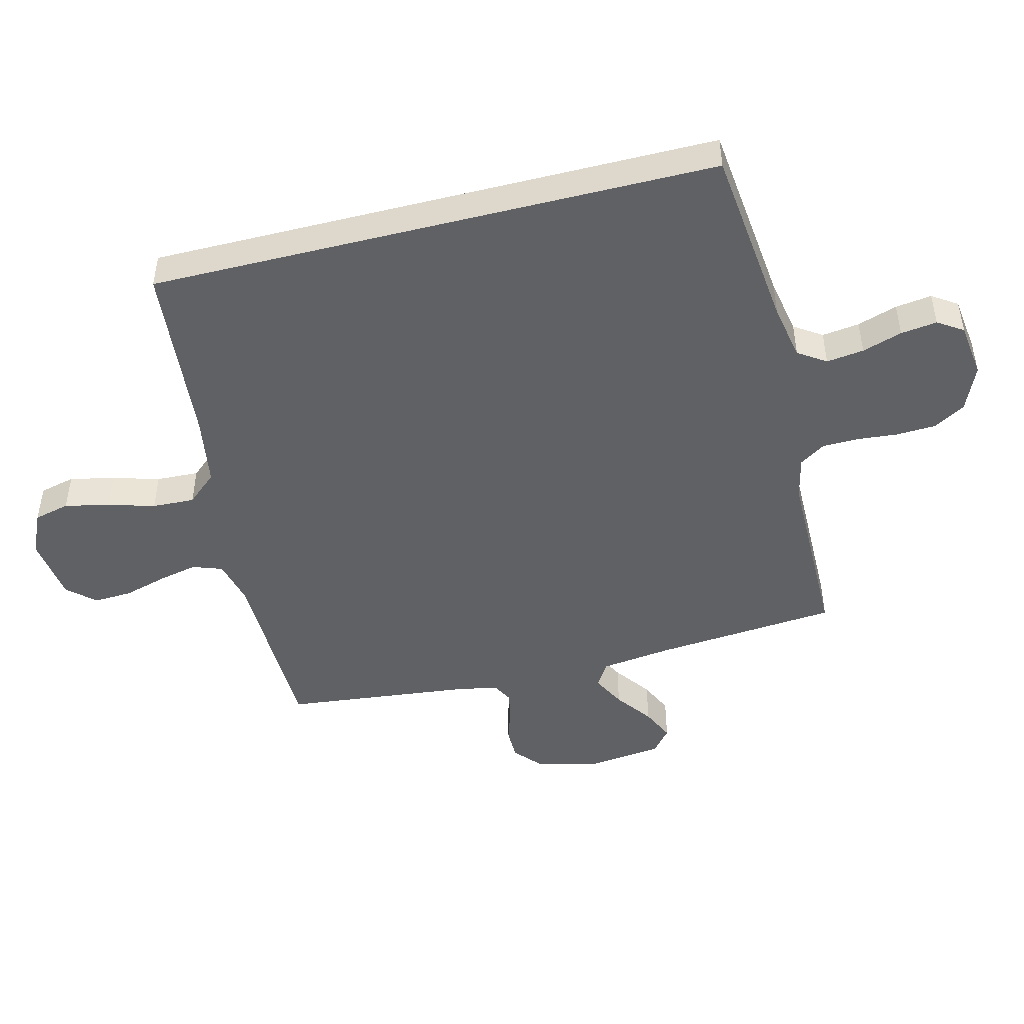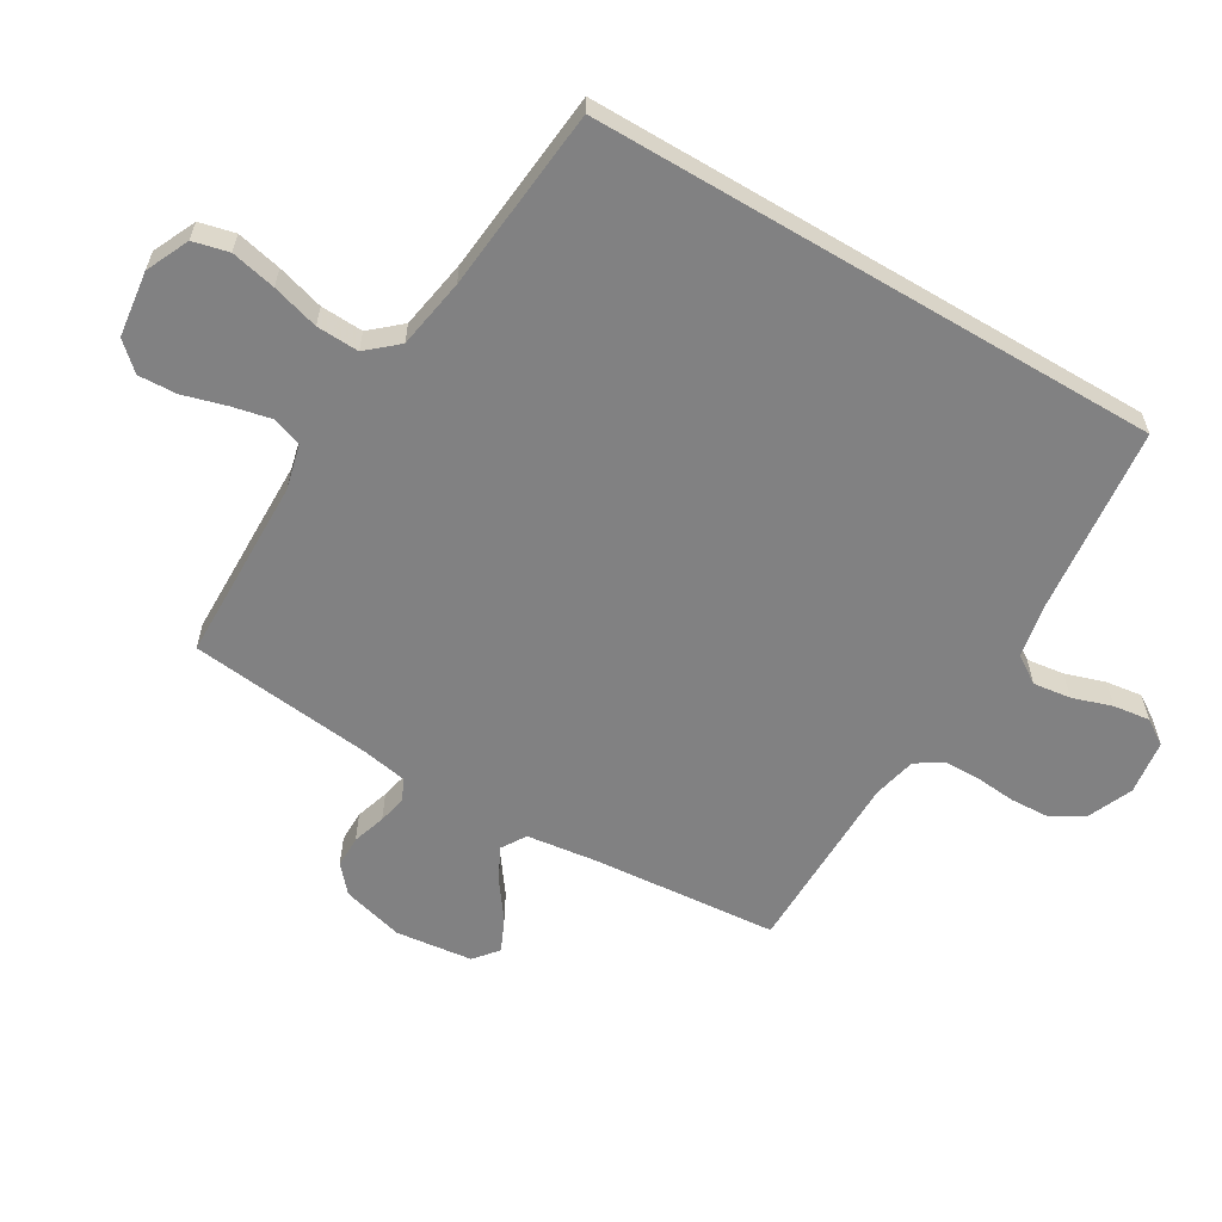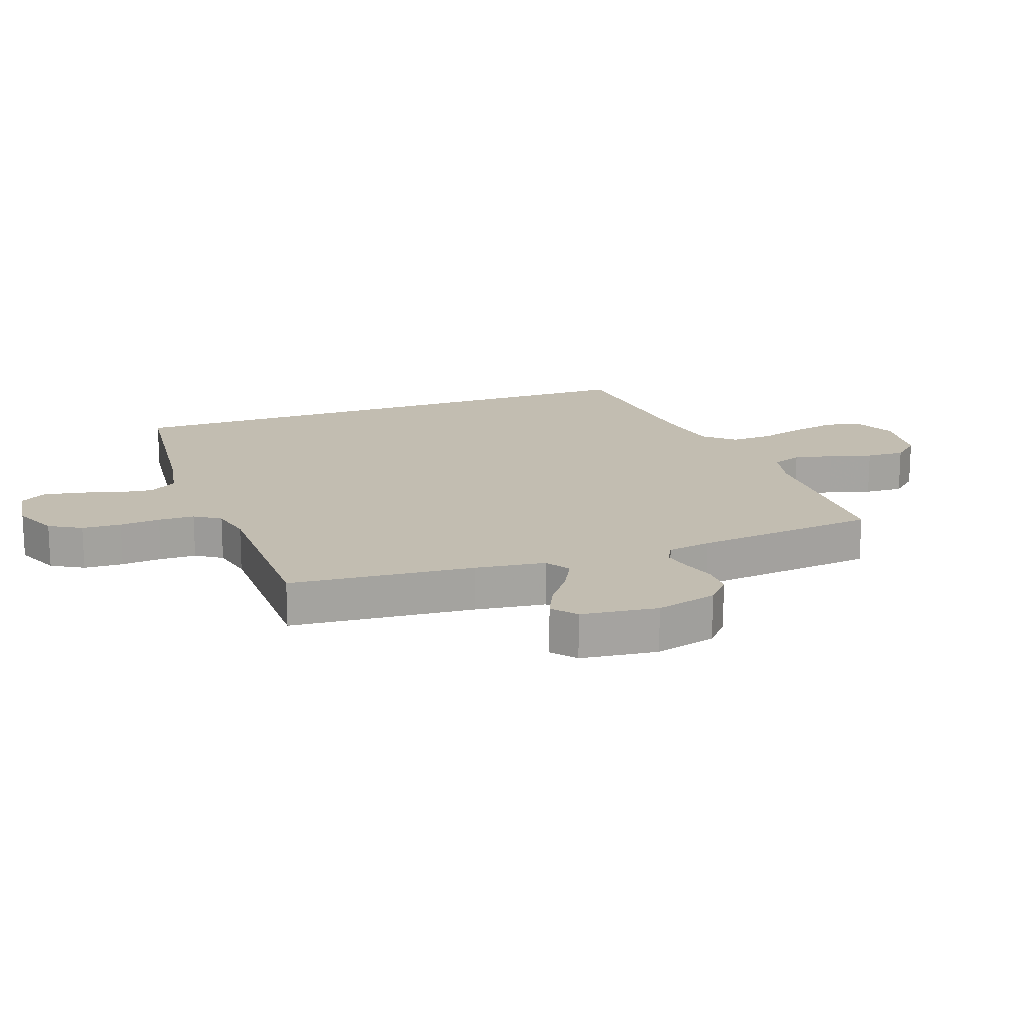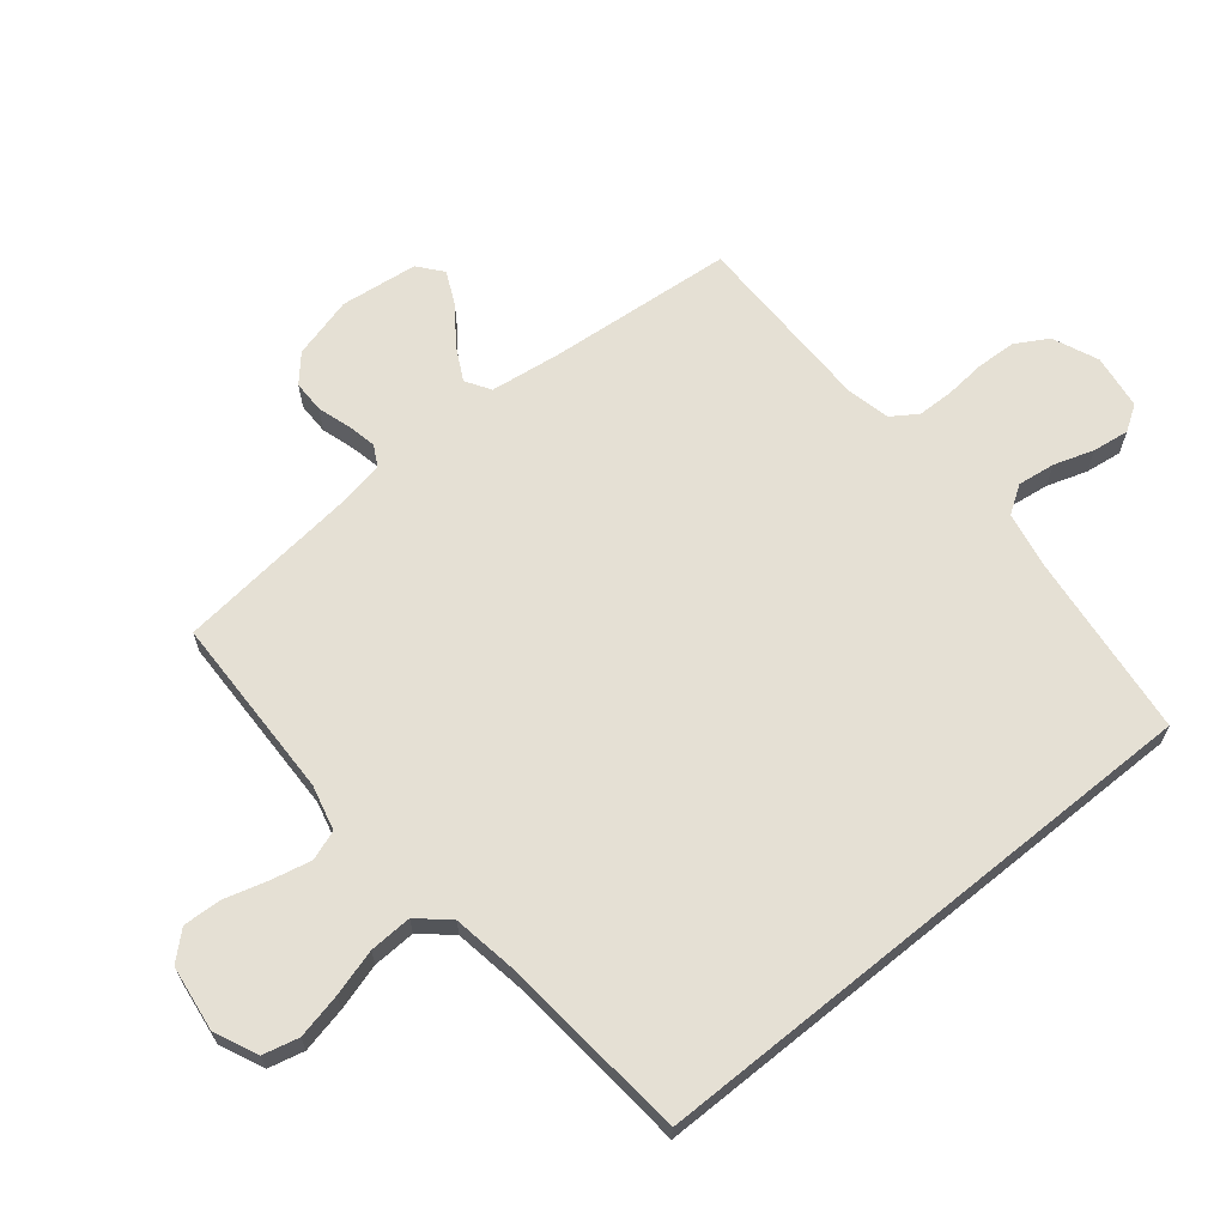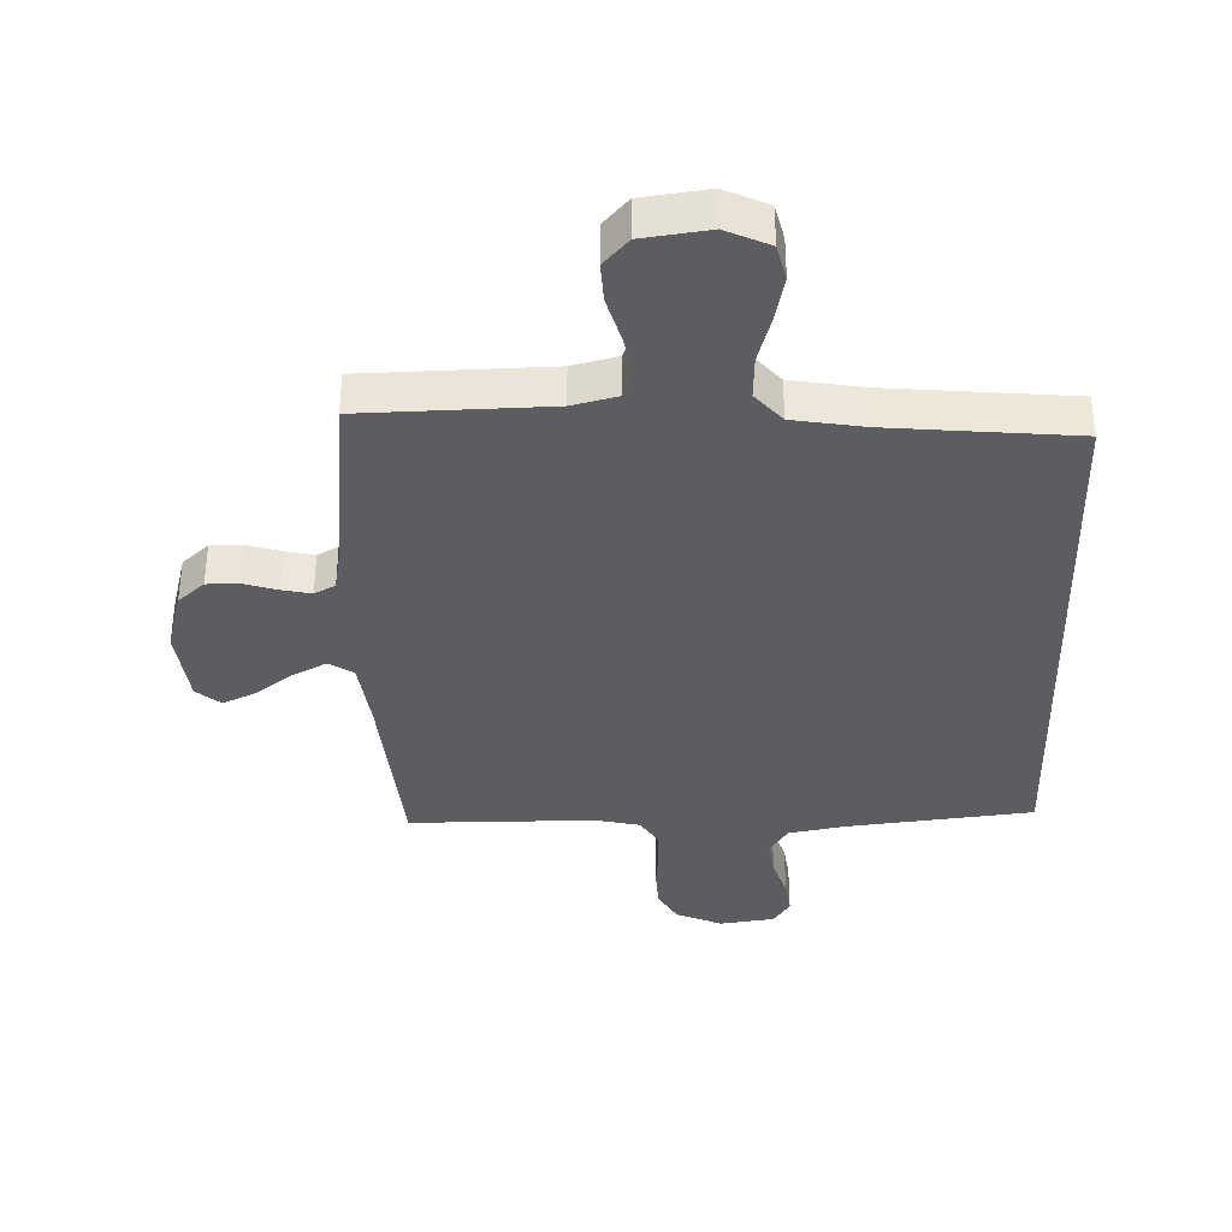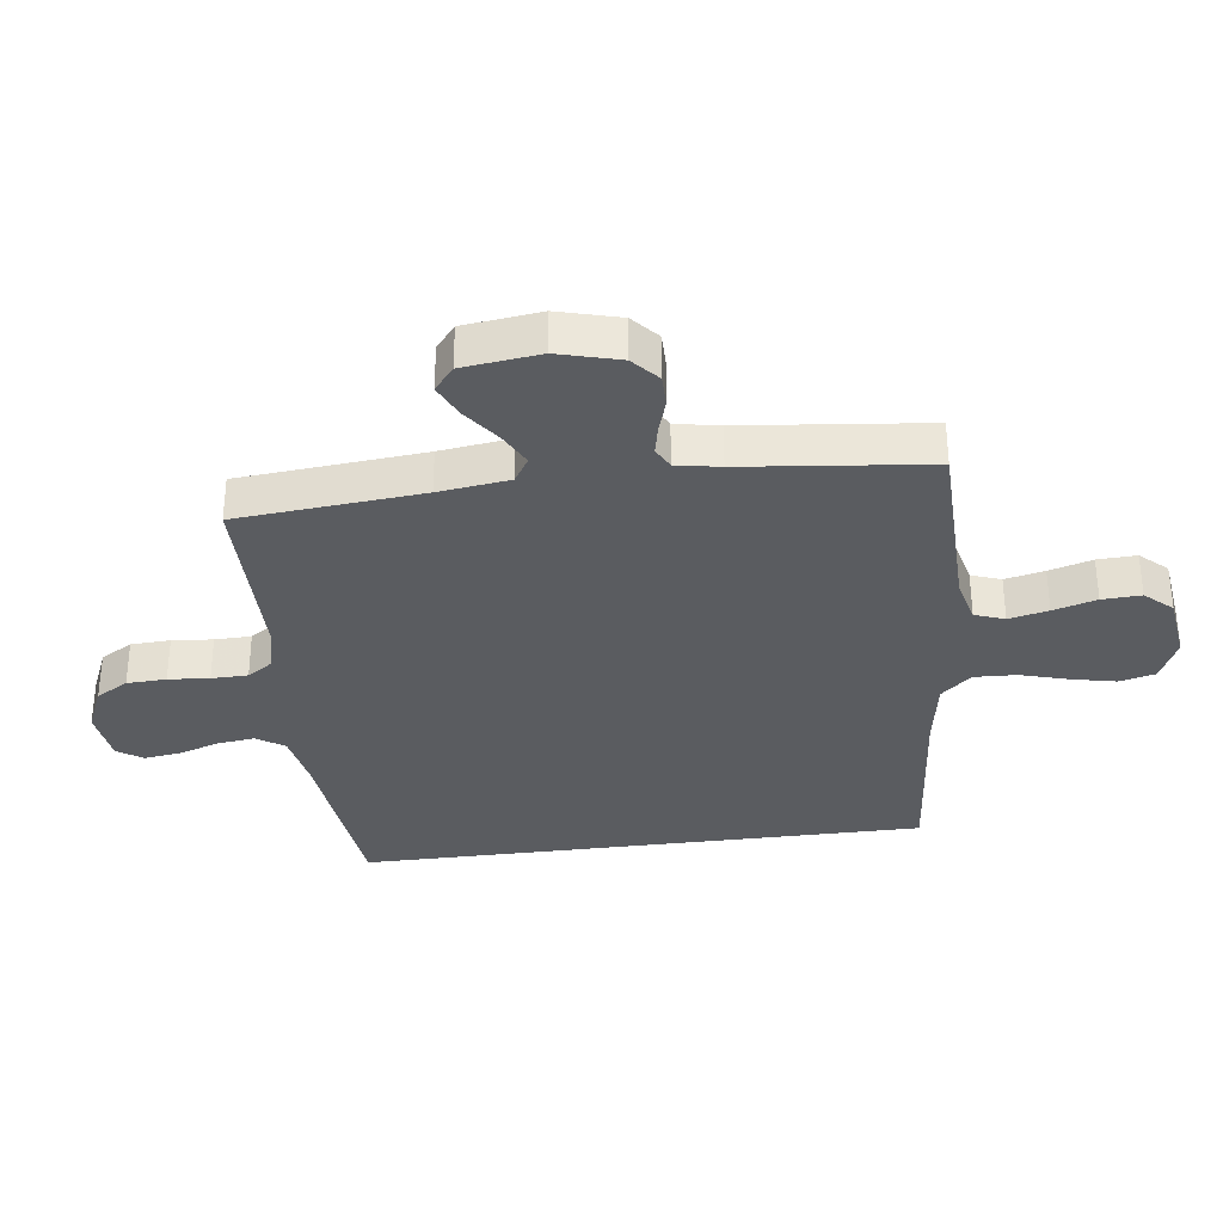
<metadata>
{"format":"obj","ext":"obj","renderer":"f3d","projection":"perspective","resolution":1024,"background":"white","views":[{"elev":-47.3,"azim":104.2,"up":"+Y"},{"elev":-60.5,"azim":59.3,"up":"+Y"},{"elev":16.9,"azim":-109.7,"up":"+Y"},{"elev":65.9,"azim":50.9,"up":"+Y"},{"elev":-36.7,"azim":1.8,"up":"+Y"},{"elev":-33.6,"azim":-82.6,"up":"+Y"}]}
</metadata>
<code>
v 0.5 0.07 -0.5
v 0.2 0.07 -0.533
v 0.109 0.07 -0.55
v 0.079 0.07 -0.595
v 0.087 0.07 -0.656
v 0.108 0.07 -0.721
v 0.116 0.07 -0.78
v 0.089 0.07 -0.821
v 0 0.07 -0.833
v -0.074 0.07 -0.801
v -0.104 0.07 -0.749
v -0.107 0.07 -0.685
v -0.101 0.07 -0.619
v -0.102 0.07 -0.56
v -0.13 0.07 -0.518
v -0.2 0.07 -0.502
v -0.5 0.07 -0.5
v -0.526 0.07 -0.2
v -0.541 0.07 -0.085
v -0.581 0.07 -0.06
v -0.635 0.07 -0.088
v -0.695 0.07 -0.132
v -0.749 0.07 -0.157
v -0.788 0.07 -0.125
v -0.803 0.07 0
v -0.776 0.07 0.1
v -0.733 0.07 0.138
v -0.681 0.07 0.138
v -0.627 0.07 0.121
v -0.58 0.07 0.111
v -0.546 0.07 0.129
v -0.533 0.07 0.2
v -0.5 0.07 0.5
v -0.2 0.07 0.506
v -0.127 0.07 0.524
v -0.11 0.07 0.572
v -0.124 0.07 0.636
v -0.144 0.07 0.706
v -0.147 0.07 0.769
v -0.107 0.07 0.813
v 0 0.07 0.827
v 0.07 0.07 0.795
v 0.084 0.07 0.737
v 0.068 0.07 0.664
v 0.046 0.07 0.588
v 0.043 0.07 0.519
v 0.086 0.07 0.47
v 0.2 0.07 0.451
v 0.5 0.07 0.423
v 0.5 0 -0.5
v 0.2 0 -0.533
v 0.109 0 -0.55
v 0.079 0 -0.595
v 0.087 0 -0.656
v 0.108 0 -0.721
v 0.116 0 -0.78
v 0.089 0 -0.821
v 0 0 -0.833
v -0.074 0 -0.801
v -0.104 0 -0.749
v -0.107 0 -0.685
v -0.101 0 -0.619
v -0.102 0 -0.56
v -0.13 0 -0.518
v -0.2 0 -0.502
v -0.5 0 -0.5
v -0.526 0 -0.2
v -0.541 0 -0.085
v -0.581 0 -0.06
v -0.635 0 -0.088
v -0.695 0 -0.132
v -0.749 0 -0.157
v -0.788 0 -0.125
v -0.803 0 0
v -0.776 0 0.1
v -0.733 0 0.138
v -0.681 0 0.138
v -0.627 0 0.121
v -0.58 0 0.111
v -0.546 0 0.129
v -0.533 0 0.2
v -0.5 0 0.5
v -0.2 0 0.506
v -0.127 0 0.524
v -0.11 0 0.572
v -0.124 0 0.636
v -0.144 0 0.706
v -0.147 0 0.769
v -0.107 0 0.813
v 0 0 0.827
v 0.07 0 0.795
v 0.084 0 0.737
v 0.068 0 0.664
v 0.046 0 0.588
v 0.043 0 0.519
v 0.086 0 0.47
v 0.2 0 0.451
v 0.5 0 0.423
f 48 49 1 2
f 47 48 2 3
f 46 47 3 4
f 42 43 44 45
f 40 41 42 45
f 40 45 46
f 37 38 39 40
f 36 37 40 46
f 35 36 46 4
f 32 33 34
f 31 32 34 35
f 26 27 28 29
f 26 29 30
f 25 26 30
f 24 25 30
f 21 22 23 24
f 20 21 24 30
f 19 20 30 31
f 16 17 18
f 15 16 18 19
f 10 11 12 13
f 10 13 14
f 9 10 14
f 8 9 14
f 5 6 7 8
f 5 8 14 15
f 15 19 31 35
f 4 5 15 35
f 51 50 98 97
f 52 51 97 96
f 53 52 96 95
f 94 93 92 91
f 94 91 90 89
f 95 94 89
f 89 88 87 86
f 95 89 86 85
f 53 95 85 84
f 83 82 81
f 84 83 81 80
f 78 77 76 75
f 79 78 75
f 79 75 74
f 79 74 73
f 73 72 71 70
f 79 73 70 69
f 80 79 69 68
f 67 66 65
f 68 67 65 64
f 62 61 60 59
f 63 62 59
f 63 59 58
f 63 58 57
f 57 56 55 54
f 64 63 57 54
f 84 80 68 64
f 84 64 54 53
f 1 50 51 2
f 2 51 52 3
f 3 52 53 4
f 4 53 54 5
f 5 54 55 6
f 6 55 56 7
f 7 56 57 8
f 8 57 58 9
f 9 58 59 10
f 10 59 60 11
f 11 60 61 12
f 12 61 62 13
f 13 62 63 14
f 14 63 64 15
f 15 64 65 16
f 16 65 66 17
f 17 66 67 18
f 18 67 68 19
f 19 68 69 20
f 20 69 70 21
f 21 70 71 22
f 22 71 72 23
f 23 72 73 24
f 24 73 74 25
f 25 74 75 26
f 26 75 76 27
f 27 76 77 28
f 28 77 78 29
f 29 78 79 30
f 30 79 80 31
f 31 80 81 32
f 32 81 82 33
f 33 82 83 34
f 34 83 84 35
f 35 84 85 36
f 36 85 86 37
f 37 86 87 38
f 38 87 88 39
f 39 88 89 40
f 40 89 90 41
f 41 90 91 42
f 42 91 92 43
f 43 92 93 44
f 44 93 94 45
f 45 94 95 46
f 46 95 96 47
f 47 96 97 48
f 48 97 98 49
f 49 98 50 1

</code>
